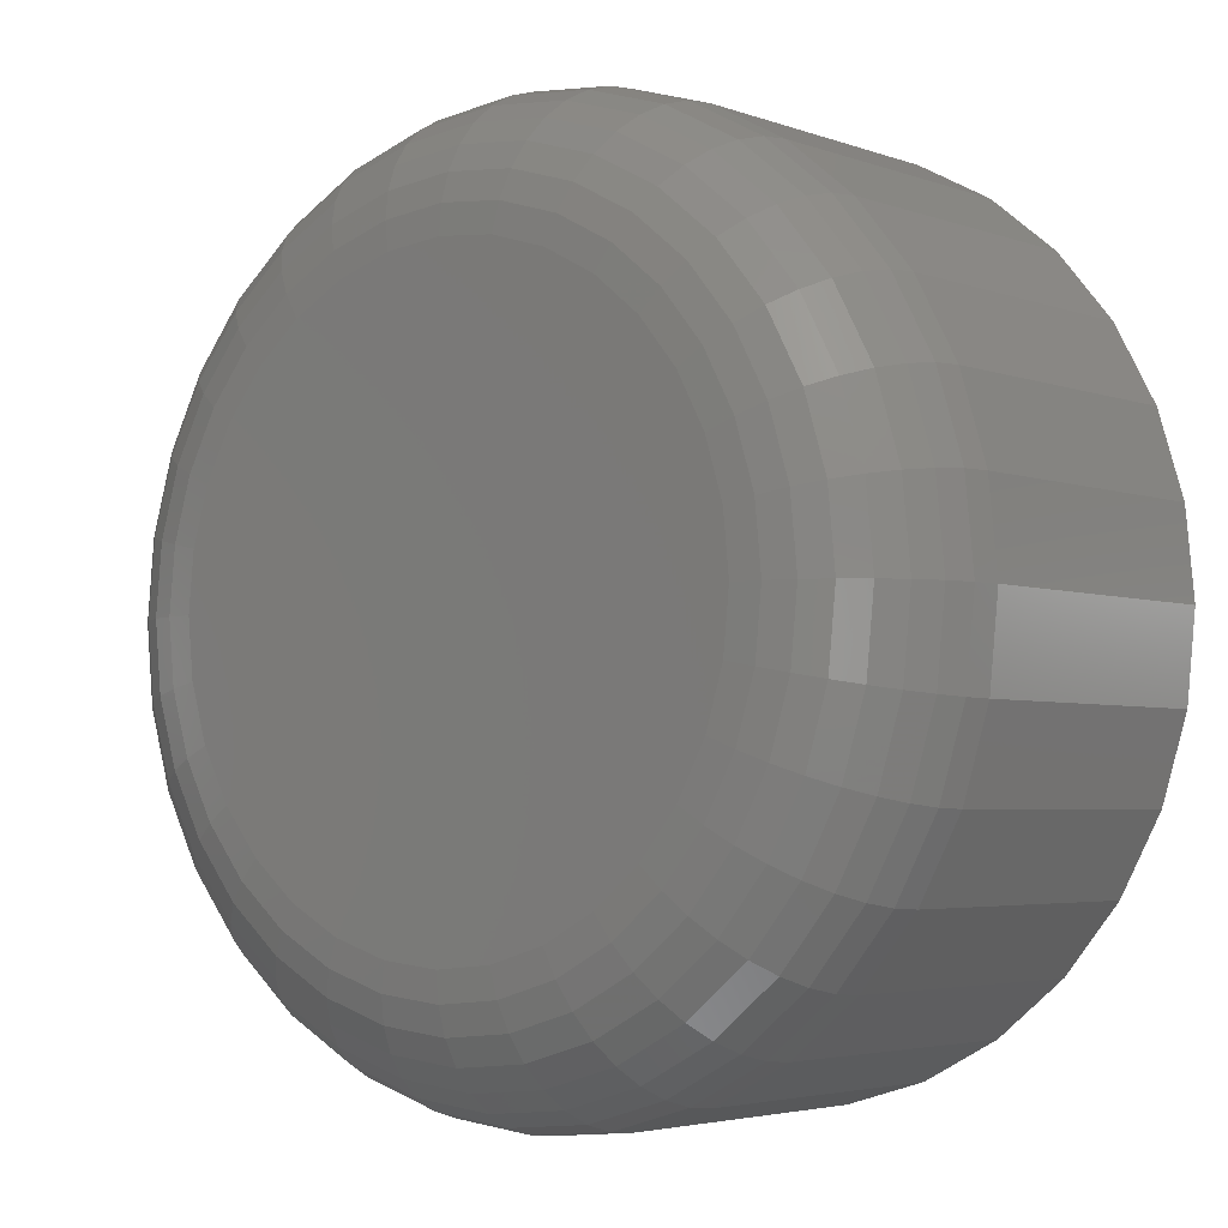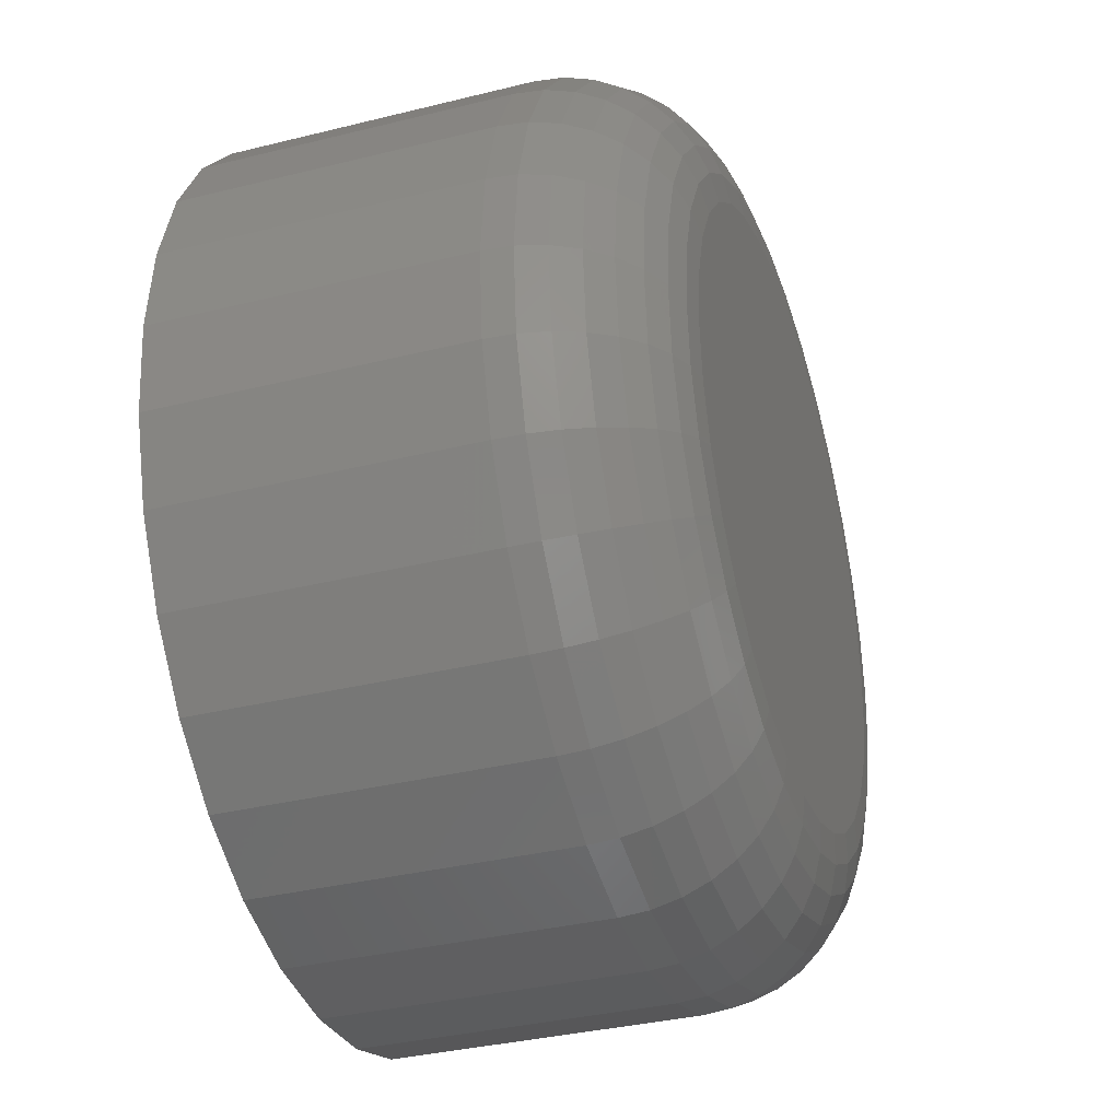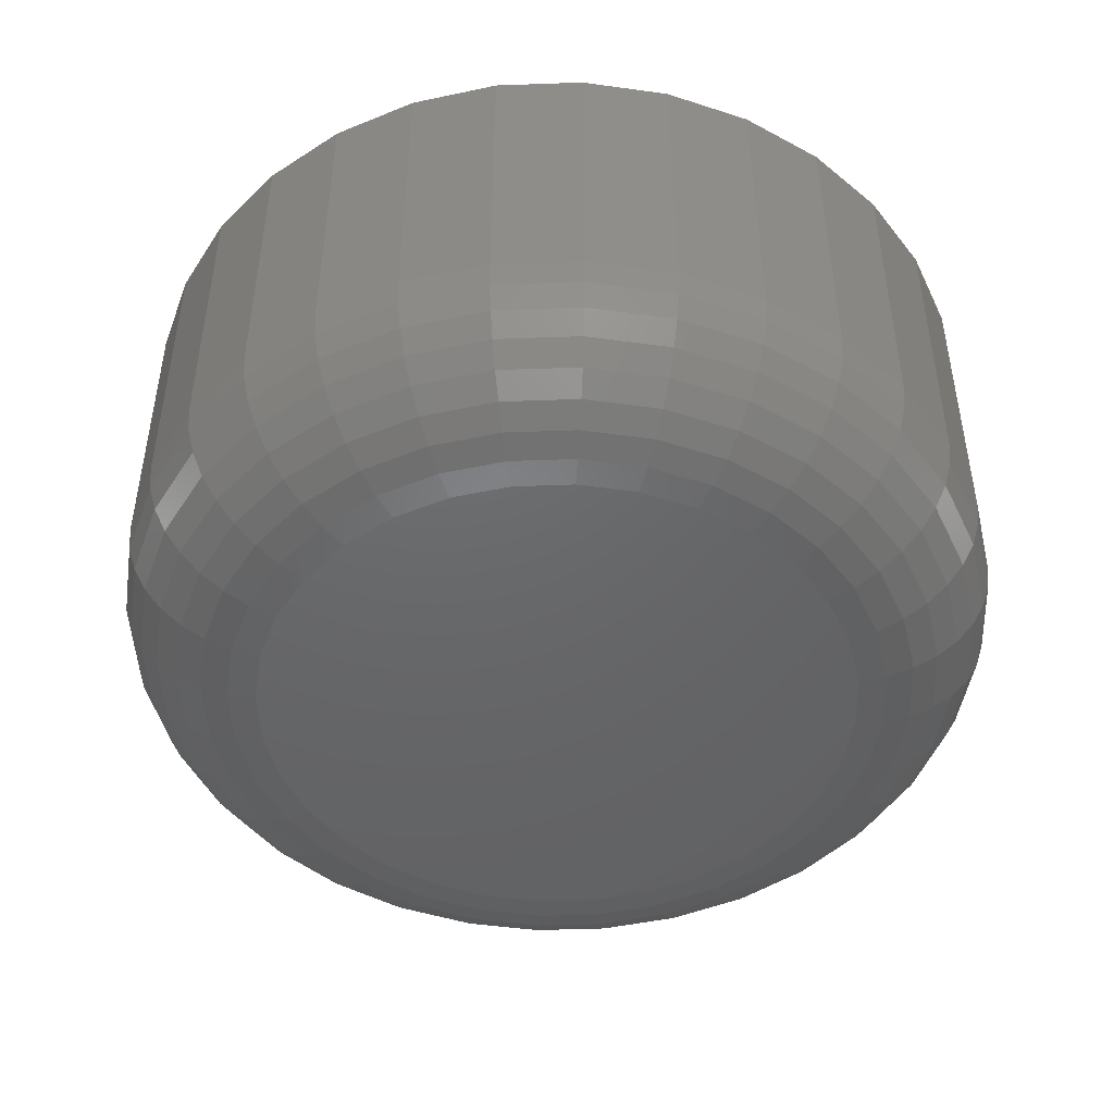
<metadata>
{"format":"stl","ext":"stl","renderer":"f3d","projection":"perspective","resolution":1024,"background":"white","views":[{"elev":-3.8,"azim":39.8,"up":"+Z"},{"elev":-34.6,"azim":-71.5,"up":"+Z"},{"elev":-47.1,"azim":-70.8,"up":"+Y"}]}
</metadata>
<code>
# stl→obj: 320 verts, 636 faces
v -0.08963 7.332e-17 0.4903
v 0.1054 9.497e-17 0.4903
v 0.007895 8.414e-17 0.4999
v 0.1992 1.054e-16 0.4619
v -0.1834 6.29e-17 0.4619
v 0.2856 1.15e-16 0.4157
v -0.2698 5.331e-17 0.4157
v 0.3614 1.234e-16 0.3535
v -0.3456 4.49e-17 0.3535
v 0.4236 1.303e-16 0.2777
v -0.4078 3.799e-17 0.2777
v 0.4698 1.354e-16 0.1913
v -0.454 3.287e-17 0.1913
v 0.4982 1.386e-16 0.09753
v -0.4824 2.971e-17 0.09753
v 0.5078 1.396e-16 -6.862e-16
v -0.492 2.864e-17 2.247e-16
v 0.4982 1.386e-16 -0.09753
v -0.4824 2.971e-17 -0.09753
v 0.4698 1.354e-16 -0.1913
v -0.454 3.287e-17 -0.1913
v 0.4236 1.303e-16 -0.2777
v -0.4078 3.799e-17 -0.2777
v 0.3614 1.234e-16 -0.3535
v -0.3456 4.49e-17 -0.3535
v 0.2856 1.15e-16 -0.4157
v -0.2698 5.331e-17 -0.4157
v 0.1992 1.054e-16 -0.4619
v -0.1834 6.29e-17 -0.4619
v 0.1054 9.497e-17 -0.4903
v -0.08963 7.332e-17 -0.4903
v 0.007895 8.414e-17 -0.4999
v 0.75 0.75 -9.185e-17
v 0.75 0.2422 -9.327e-16
v 0.7357 0.75 -0.1448
v 0.7357 0.2422 -0.1448
v 0.6935 0.75 -0.284
v 0.6935 0.2422 -0.284
v 0.6249 0.75 -0.4123
v 0.6249 0.2422 -0.4123
v 0.5326 0.75 -0.5247
v 0.5326 0.2422 -0.5247
v 0.4202 0.75 -0.617
v 0.4202 0.2422 -0.617
v 0.2919 0.75 -0.6856
v 0.2919 0.2422 -0.6856
v 0.1527 0.75 -0.7278
v 0.1527 0.2422 -0.7278
v 0.007895 0.75 -0.7421
v 0.007895 0.2422 -0.7421
v -0.1369 0.75 -0.7278
v -0.1369 0.2422 -0.7278
v -0.2761 0.75 -0.6856
v -0.2761 0.2422 -0.6856
v -0.4044 0.75 -0.617
v -0.4044 0.2422 -0.617
v -0.5169 0.75 -0.5247
v -0.5169 0.2422 -0.5247
v -0.6091 0.75 -0.4123
v -0.6091 0.2422 -0.4123
v -0.6777 0.75 -0.284
v -0.6777 0.2422 -0.284
v -0.72 0.75 -0.1448
v -0.72 0.2422 -0.1448
v -0.7342 0.75 8.991e-17
v -0.7342 0.2422 8.991e-17
v -0.72 0.75 0.1448
v -0.72 0.2422 0.1448
v -0.6777 0.75 0.284
v -0.6777 0.2422 0.284
v -0.6091 0.75 0.4123
v -0.6091 0.2422 0.4123
v -0.5169 0.75 0.5247
v -0.5169 0.2422 0.5247
v -0.4044 0.75 0.617
v -0.4044 0.2422 0.617
v -0.2761 0.75 0.6856
v -0.2761 0.2422 0.6856
v -0.1369 0.75 0.7278
v -0.1369 0.2422 0.7278
v 0.007895 0.75 0.7421
v 0.007895 0.2422 0.7421
v 0.1527 0.75 0.7278
v 0.1527 0.2422 0.7278
v 0.2919 0.75 0.6856
v 0.2919 0.2422 0.6856
v 0.4202 0.75 0.617
v 0.4202 0.2422 0.617
v 0.5326 0.75 0.5247
v 0.5326 0.2422 0.5247
v 0.6249 0.75 0.4123
v 0.6249 0.2422 0.4123
v 0.6935 0.75 0.284
v 0.6935 0.2422 0.284
v 0.7357 0.75 0.1448
v 0.7357 0.2422 0.1448
v -0.5393 0.004654 2.776e-17
v -0.5288 0.004654 0.1067
v -0.5847 0.01844 5.551e-17
v -0.5733 0.01844 0.1156
v -0.6266 0.04082 -1.986e-32
v -0.6144 0.04082 0.1238
v -0.6633 0.07094 1.665e-16
v -0.6504 0.07094 0.1309
v -0.6934 0.1076 5.551e-17
v -0.6799 0.1076 0.1368
v -0.7158 0.1495 5.551e-17
v -0.7019 0.1495 0.1412
v -0.7296 0.1949 5.551e-17
v -0.7154 0.1949 0.1439
v 0.5445 0.004654 0.1067
v 0.5551 0.004654 -1.166e-15
v 0.5891 0.01844 0.1156
v 0.6005 0.01844 -1.166e-15
v 0.6302 0.04082 0.1238
v 0.6424 0.04082 -1.277e-15
v 0.6662 0.07094 0.1309
v 0.6791 0.07094 -1.443e-15
v 0.6957 0.1076 0.1368
v 0.7092 0.1076 -1.499e-15
v 0.7177 0.1495 0.1412
v 0.7316 0.1495 -1.499e-15
v 0.7312 0.1949 0.1439
v 0.7453 0.1949 -1.499e-15
v 0.5134 0.004654 0.2094
v 0.5554 0.01844 0.2268
v 0.5941 0.04082 0.2428
v 0.628 0.07094 0.2568
v 0.6558 0.1076 0.2684
v 0.6765 0.1495 0.2769
v 0.6892 0.1949 0.2822
v 0.4628 0.004654 0.304
v 0.5006 0.01844 0.3292
v 0.5354 0.04082 0.3525
v 0.566 0.07094 0.3729
v 0.591 0.1076 0.3896
v 0.6096 0.1495 0.402
v 0.6211 0.1949 0.4097
v 0.3948 0.004654 0.3869
v 0.4269 0.01844 0.419
v 0.4565 0.04082 0.4486
v 0.4825 0.07094 0.4746
v 0.5038 0.1076 0.4959
v 0.5196 0.1495 0.5117
v 0.5294 0.1949 0.5215
v 0.3119 0.004654 0.455
v 0.3371 0.01844 0.4927
v 0.3604 0.04082 0.5275
v 0.3808 0.07094 0.5581
v 0.3975 0.1076 0.5831
v 0.4099 0.1495 0.6017
v 0.4176 0.1949 0.6132
v 0.2173 0.004654 0.5055
v 0.2347 0.01844 0.5475
v 0.2507 0.04082 0.5862
v 0.2647 0.07094 0.6201
v 0.2763 0.1076 0.6479
v 0.2848 0.1495 0.6686
v 0.2901 0.1949 0.6813
v 0.1146 0.004654 0.5367
v 0.1235 0.01844 0.5812
v 0.1317 0.04082 0.6223
v 0.1388 0.07094 0.6583
v 0.1447 0.1076 0.6878
v 0.1491 0.1495 0.7098
v 0.1518 0.1949 0.7233
v 0.007895 0.004654 0.5472
v 0.007895 0.01844 0.5926
v 0.007895 0.04082 0.6345
v 0.007895 0.07094 0.6712
v 0.007895 0.1076 0.7013
v 0.007895 0.1495 0.7237
v 0.007895 0.1949 0.7375
v -0.09885 0.004654 0.5367
v -0.1077 0.01844 0.5812
v -0.1159 0.04082 0.6223
v -0.123 0.07094 0.6583
v -0.1289 0.1076 0.6878
v -0.1333 0.1495 0.7098
v -0.136 0.1949 0.7233
v -0.2015 0.004654 0.5055
v -0.2189 0.01844 0.5475
v -0.2349 0.04082 0.5862
v -0.249 0.07094 0.6201
v -0.2605 0.1076 0.6479
v -0.269 0.1495 0.6686
v -0.2743 0.1949 0.6813
v -0.2961 0.004654 0.455
v -0.3213 0.01844 0.4927
v -0.3446 0.04082 0.5275
v -0.365 0.07094 0.5581
v -0.3817 0.1076 0.5831
v -0.3942 0.1495 0.6017
v -0.4018 0.1949 0.6132
v -0.379 0.004654 0.3869
v -0.4111 0.01844 0.419
v -0.4407 0.04082 0.4486
v -0.4667 0.07094 0.4746
v -0.488 0.1076 0.4959
v -0.5038 0.1495 0.5117
v -0.5136 0.1949 0.5215
v -0.4471 0.004654 0.304
v -0.4848 0.01844 0.3292
v -0.5196 0.04082 0.3525
v -0.5502 0.07094 0.3729
v -0.5752 0.1076 0.3896
v -0.5938 0.1495 0.402
v -0.6053 0.1949 0.4097
v -0.4976 0.004654 0.2094
v -0.5396 0.01844 0.2268
v -0.5783 0.04082 0.2428
v -0.6122 0.07094 0.2568
v -0.64 0.1076 0.2684
v -0.6607 0.1495 0.2769
v -0.6734 0.1949 0.2822
v 0.5445 0.004654 -0.1067
v 0.5891 0.01844 -0.1156
v 0.6302 0.04082 -0.1238
v 0.6662 0.07094 -0.1309
v 0.6957 0.1076 -0.1368
v 0.7177 0.1495 -0.1412
v 0.7312 0.1949 -0.1439
v -0.5288 0.004654 -0.1067
v -0.5733 0.01844 -0.1156
v -0.6144 0.04082 -0.1238
v -0.6504 0.07094 -0.1309
v -0.6799 0.1076 -0.1368
v -0.7019 0.1495 -0.1412
v -0.7154 0.1949 -0.1439
v -0.4976 0.004654 -0.2094
v -0.5396 0.01844 -0.2268
v -0.5783 0.04082 -0.2428
v -0.6122 0.07094 -0.2568
v -0.64 0.1076 -0.2684
v -0.6607 0.1495 -0.2769
v -0.6734 0.1949 -0.2822
v -0.4471 0.004654 -0.304
v -0.4848 0.01844 -0.3292
v -0.5196 0.04082 -0.3525
v -0.5502 0.07094 -0.3729
v -0.5752 0.1076 -0.3896
v -0.5938 0.1495 -0.402
v -0.6053 0.1949 -0.4097
v -0.379 0.004654 -0.3869
v -0.4111 0.01844 -0.419
v -0.4407 0.04082 -0.4486
v -0.4667 0.07094 -0.4746
v -0.488 0.1076 -0.4959
v -0.5038 0.1495 -0.5117
v -0.5136 0.1949 -0.5215
v -0.2961 0.004654 -0.455
v -0.3213 0.01844 -0.4927
v -0.3446 0.04082 -0.5275
v -0.365 0.07094 -0.5581
v -0.3817 0.1076 -0.5831
v -0.3942 0.1495 -0.6017
v -0.4018 0.1949 -0.6132
v -0.2015 0.004654 -0.5055
v -0.2189 0.01844 -0.5475
v -0.2349 0.04082 -0.5862
v -0.249 0.07094 -0.6201
v -0.2605 0.1076 -0.6479
v -0.269 0.1495 -0.6686
v -0.2743 0.1949 -0.6813
v -0.09885 0.004654 -0.5367
v -0.1077 0.01844 -0.5812
v -0.1159 0.04082 -0.6223
v -0.123 0.07094 -0.6583
v -0.1289 0.1076 -0.6878
v -0.1333 0.1495 -0.7098
v -0.136 0.1949 -0.7233
v 0.007895 0.004654 -0.5472
v 0.007895 0.01844 -0.5926
v 0.007895 0.04082 -0.6345
v 0.007895 0.07094 -0.6712
v 0.007895 0.1076 -0.7013
v 0.007895 0.1495 -0.7237
v 0.007895 0.1949 -0.7375
v 0.1146 0.004654 -0.5367
v 0.1235 0.01844 -0.5812
v 0.1317 0.04082 -0.6223
v 0.1388 0.07094 -0.6583
v 0.1447 0.1076 -0.6878
v 0.1491 0.1495 -0.7098
v 0.1518 0.1949 -0.7233
v 0.2173 0.004654 -0.5055
v 0.2347 0.01844 -0.5475
v 0.2507 0.04082 -0.5862
v 0.2647 0.07094 -0.6201
v 0.2763 0.1076 -0.6479
v 0.2848 0.1495 -0.6686
v 0.2901 0.1949 -0.6813
v 0.3119 0.004654 -0.455
v 0.3371 0.01844 -0.4927
v 0.3604 0.04082 -0.5275
v 0.3808 0.07094 -0.5581
v 0.3975 0.1076 -0.5831
v 0.4099 0.1495 -0.6017
v 0.4176 0.1949 -0.6132
v 0.3948 0.004654 -0.3869
v 0.4269 0.01844 -0.419
v 0.4565 0.04082 -0.4486
v 0.4825 0.07094 -0.4746
v 0.5038 0.1076 -0.4959
v 0.5196 0.1495 -0.5117
v 0.5294 0.1949 -0.5215
v 0.4628 0.004654 -0.304
v 0.5006 0.01844 -0.3292
v 0.5354 0.04082 -0.3525
v 0.566 0.07094 -0.3729
v 0.591 0.1076 -0.3896
v 0.6096 0.1495 -0.402
v 0.6211 0.1949 -0.4097
v 0.5134 0.004654 -0.2094
v 0.5554 0.01844 -0.2268
v 0.5941 0.04082 -0.2428
v 0.628 0.07094 -0.2568
v 0.6558 0.1076 -0.2684
v 0.6765 0.1495 -0.2769
v 0.6892 0.1949 -0.2822
f 1 2 3
f 2 1 4
f 4 1 5
f 4 5 6
f 6 5 7
f 6 7 8
f 8 7 9
f 8 9 10
f 10 9 11
f 10 11 12
f 12 11 13
f 12 13 14
f 14 13 15
f 14 15 16
f 16 15 17
f 16 17 18
f 18 17 19
f 18 19 20
f 20 19 21
f 20 21 22
f 22 21 23
f 22 23 24
f 24 23 25
f 24 25 26
f 26 25 27
f 26 27 28
f 28 27 29
f 28 29 30
f 30 29 31
f 30 31 32
f 33 34 35
f 35 34 36
f 35 36 37
f 37 36 38
f 37 38 39
f 39 38 40
f 39 40 41
f 41 40 42
f 41 42 43
f 43 42 44
f 43 44 45
f 45 44 46
f 45 46 47
f 47 46 48
f 47 48 49
f 49 48 50
f 49 50 51
f 51 50 52
f 51 52 53
f 53 52 54
f 53 54 55
f 55 54 56
f 55 56 57
f 57 56 58
f 57 58 59
f 59 58 60
f 59 60 61
f 61 60 62
f 61 62 63
f 63 62 64
f 63 64 65
f 65 64 66
f 65 66 67
f 67 66 68
f 67 68 69
f 69 68 70
f 69 70 71
f 71 70 72
f 71 72 73
f 73 72 74
f 73 74 75
f 75 74 76
f 75 76 77
f 77 76 78
f 77 78 79
f 79 78 80
f 79 80 81
f 81 80 82
f 81 82 83
f 83 82 84
f 83 84 85
f 85 84 86
f 85 86 87
f 87 86 88
f 87 88 89
f 89 88 90
f 89 90 91
f 91 90 92
f 91 92 93
f 93 92 94
f 93 94 95
f 95 94 96
f 95 96 33
f 33 96 34
f 17 15 97
f 97 15 98
f 97 98 99
f 99 98 100
f 99 100 101
f 101 100 102
f 101 102 103
f 103 102 104
f 103 104 105
f 105 104 106
f 105 106 107
f 107 106 108
f 107 108 109
f 109 108 110
f 109 110 66
f 66 110 68
f 14 16 111
f 111 16 112
f 111 112 113
f 113 112 114
f 113 114 115
f 115 114 116
f 115 116 117
f 117 116 118
f 117 118 119
f 119 118 120
f 119 120 121
f 121 120 122
f 121 122 123
f 123 122 124
f 123 124 96
f 96 124 34
f 12 14 125
f 125 14 111
f 125 111 126
f 126 111 113
f 126 113 127
f 127 113 115
f 127 115 128
f 128 115 117
f 128 117 129
f 129 117 119
f 129 119 130
f 130 119 121
f 130 121 131
f 131 121 123
f 131 123 94
f 94 123 96
f 10 12 132
f 132 12 125
f 132 125 133
f 133 125 126
f 133 126 134
f 134 126 127
f 134 127 135
f 135 127 128
f 135 128 136
f 136 128 129
f 136 129 137
f 137 129 130
f 137 130 138
f 138 130 131
f 138 131 92
f 92 131 94
f 8 10 139
f 139 10 132
f 139 132 140
f 140 132 133
f 140 133 141
f 141 133 134
f 141 134 142
f 142 134 135
f 142 135 143
f 143 135 136
f 143 136 144
f 144 136 137
f 144 137 145
f 145 137 138
f 145 138 90
f 90 138 92
f 6 8 146
f 146 8 139
f 146 139 147
f 147 139 140
f 147 140 148
f 148 140 141
f 148 141 149
f 149 141 142
f 149 142 150
f 150 142 143
f 150 143 151
f 151 143 144
f 151 144 152
f 152 144 145
f 152 145 88
f 88 145 90
f 4 6 153
f 153 6 146
f 153 146 154
f 154 146 147
f 154 147 155
f 155 147 148
f 155 148 156
f 156 148 149
f 156 149 157
f 157 149 150
f 157 150 158
f 158 150 151
f 158 151 159
f 159 151 152
f 159 152 86
f 86 152 88
f 2 4 160
f 160 4 153
f 160 153 161
f 161 153 154
f 161 154 162
f 162 154 155
f 162 155 163
f 163 155 156
f 163 156 164
f 164 156 157
f 164 157 165
f 165 157 158
f 165 158 166
f 166 158 159
f 166 159 84
f 84 159 86
f 3 2 167
f 167 2 160
f 167 160 168
f 168 160 161
f 168 161 169
f 169 161 162
f 169 162 170
f 170 162 163
f 170 163 171
f 171 163 164
f 171 164 172
f 172 164 165
f 172 165 173
f 173 165 166
f 173 166 82
f 82 166 84
f 1 3 174
f 174 3 167
f 174 167 175
f 175 167 168
f 175 168 176
f 176 168 169
f 176 169 177
f 177 169 170
f 177 170 178
f 178 170 171
f 178 171 179
f 179 171 172
f 179 172 180
f 180 172 173
f 180 173 80
f 80 173 82
f 5 1 181
f 181 1 174
f 181 174 182
f 182 174 175
f 182 175 183
f 183 175 176
f 183 176 184
f 184 176 177
f 184 177 185
f 185 177 178
f 185 178 186
f 186 178 179
f 186 179 187
f 187 179 180
f 187 180 78
f 78 180 80
f 7 5 188
f 188 5 181
f 188 181 189
f 189 181 182
f 189 182 190
f 190 182 183
f 190 183 191
f 191 183 184
f 191 184 192
f 192 184 185
f 192 185 193
f 193 185 186
f 193 186 194
f 194 186 187
f 194 187 76
f 76 187 78
f 9 7 195
f 195 7 188
f 195 188 196
f 196 188 189
f 196 189 197
f 197 189 190
f 197 190 198
f 198 190 191
f 198 191 199
f 199 191 192
f 199 192 200
f 200 192 193
f 200 193 201
f 201 193 194
f 201 194 74
f 74 194 76
f 11 9 202
f 202 9 195
f 202 195 203
f 203 195 196
f 203 196 204
f 204 196 197
f 204 197 205
f 205 197 198
f 205 198 206
f 206 198 199
f 206 199 207
f 207 199 200
f 207 200 208
f 208 200 201
f 208 201 72
f 72 201 74
f 13 11 209
f 209 11 202
f 209 202 210
f 210 202 203
f 210 203 211
f 211 203 204
f 211 204 212
f 212 204 205
f 212 205 213
f 213 205 206
f 213 206 214
f 214 206 207
f 214 207 215
f 215 207 208
f 215 208 70
f 70 208 72
f 15 13 98
f 98 13 209
f 98 209 100
f 100 209 210
f 100 210 102
f 102 210 211
f 102 211 104
f 104 211 212
f 104 212 106
f 106 212 213
f 106 213 108
f 108 213 214
f 108 214 110
f 110 214 215
f 110 215 68
f 68 215 70
f 16 18 112
f 112 18 216
f 112 216 114
f 114 216 217
f 114 217 116
f 116 217 218
f 116 218 118
f 118 218 219
f 118 219 120
f 120 219 220
f 120 220 122
f 122 220 221
f 122 221 124
f 124 221 222
f 124 222 34
f 34 222 36
f 19 17 223
f 223 17 97
f 223 97 224
f 224 97 99
f 224 99 225
f 225 99 101
f 225 101 226
f 226 101 103
f 226 103 227
f 227 103 105
f 227 105 228
f 228 105 107
f 228 107 229
f 229 107 109
f 229 109 64
f 64 109 66
f 21 19 230
f 230 19 223
f 230 223 231
f 231 223 224
f 231 224 232
f 232 224 225
f 232 225 233
f 233 225 226
f 233 226 234
f 234 226 227
f 234 227 235
f 235 227 228
f 235 228 236
f 236 228 229
f 236 229 62
f 62 229 64
f 23 21 237
f 237 21 230
f 237 230 238
f 238 230 231
f 238 231 239
f 239 231 232
f 239 232 240
f 240 232 233
f 240 233 241
f 241 233 234
f 241 234 242
f 242 234 235
f 242 235 243
f 243 235 236
f 243 236 60
f 60 236 62
f 25 23 244
f 244 23 237
f 244 237 245
f 245 237 238
f 245 238 246
f 246 238 239
f 246 239 247
f 247 239 240
f 247 240 248
f 248 240 241
f 248 241 249
f 249 241 242
f 249 242 250
f 250 242 243
f 250 243 58
f 58 243 60
f 27 25 251
f 251 25 244
f 251 244 252
f 252 244 245
f 252 245 253
f 253 245 246
f 253 246 254
f 254 246 247
f 254 247 255
f 255 247 248
f 255 248 256
f 256 248 249
f 256 249 257
f 257 249 250
f 257 250 56
f 56 250 58
f 29 27 258
f 258 27 251
f 258 251 259
f 259 251 252
f 259 252 260
f 260 252 253
f 260 253 261
f 261 253 254
f 261 254 262
f 262 254 255
f 262 255 263
f 263 255 256
f 263 256 264
f 264 256 257
f 264 257 54
f 54 257 56
f 31 29 265
f 265 29 258
f 265 258 266
f 266 258 259
f 266 259 267
f 267 259 260
f 267 260 268
f 268 260 261
f 268 261 269
f 269 261 262
f 269 262 270
f 270 262 263
f 270 263 271
f 271 263 264
f 271 264 52
f 52 264 54
f 32 31 272
f 272 31 265
f 272 265 273
f 273 265 266
f 273 266 274
f 274 266 267
f 274 267 275
f 275 267 268
f 275 268 276
f 276 268 269
f 276 269 277
f 277 269 270
f 277 270 278
f 278 270 271
f 278 271 50
f 50 271 52
f 30 32 279
f 279 32 272
f 279 272 280
f 280 272 273
f 280 273 281
f 281 273 274
f 281 274 282
f 282 274 275
f 282 275 283
f 283 275 276
f 283 276 284
f 284 276 277
f 284 277 285
f 285 277 278
f 285 278 48
f 48 278 50
f 28 30 286
f 286 30 279
f 286 279 287
f 287 279 280
f 287 280 288
f 288 280 281
f 288 281 289
f 289 281 282
f 289 282 290
f 290 282 283
f 290 283 291
f 291 283 284
f 291 284 292
f 292 284 285
f 292 285 46
f 46 285 48
f 26 28 293
f 293 28 286
f 293 286 294
f 294 286 287
f 294 287 295
f 295 287 288
f 295 288 296
f 296 288 289
f 296 289 297
f 297 289 290
f 297 290 298
f 298 290 291
f 298 291 299
f 299 291 292
f 299 292 44
f 44 292 46
f 24 26 300
f 300 26 293
f 300 293 301
f 301 293 294
f 301 294 302
f 302 294 295
f 302 295 303
f 303 295 296
f 303 296 304
f 304 296 297
f 304 297 305
f 305 297 298
f 305 298 306
f 306 298 299
f 306 299 42
f 42 299 44
f 22 24 307
f 307 24 300
f 307 300 308
f 308 300 301
f 308 301 309
f 309 301 302
f 309 302 310
f 310 302 303
f 310 303 311
f 311 303 304
f 311 304 312
f 312 304 305
f 312 305 313
f 313 305 306
f 313 306 40
f 40 306 42
f 20 22 314
f 314 22 307
f 314 307 315
f 315 307 308
f 315 308 316
f 316 308 309
f 316 309 317
f 317 309 310
f 317 310 318
f 318 310 311
f 318 311 319
f 319 311 312
f 319 312 320
f 320 312 313
f 320 313 38
f 38 313 40
f 18 20 216
f 216 20 314
f 216 314 217
f 217 314 315
f 217 315 218
f 218 315 316
f 218 316 219
f 219 316 317
f 219 317 220
f 220 317 318
f 220 318 221
f 221 318 319
f 221 319 222
f 222 319 320
f 222 320 36
f 36 320 38
f 81 83 79
f 49 51 47
f 47 51 53
f 47 53 45
f 45 53 55
f 45 55 43
f 43 55 57
f 43 57 41
f 41 57 59
f 41 59 39
f 39 59 61
f 39 61 37
f 37 61 63
f 37 63 35
f 35 63 65
f 35 65 33
f 33 65 67
f 33 67 95
f 95 67 69
f 95 69 93
f 93 69 71
f 93 71 91
f 91 71 73
f 91 73 89
f 89 73 75
f 89 75 87
f 87 75 77
f 87 77 85
f 85 77 79
f 85 79 83

</code>
